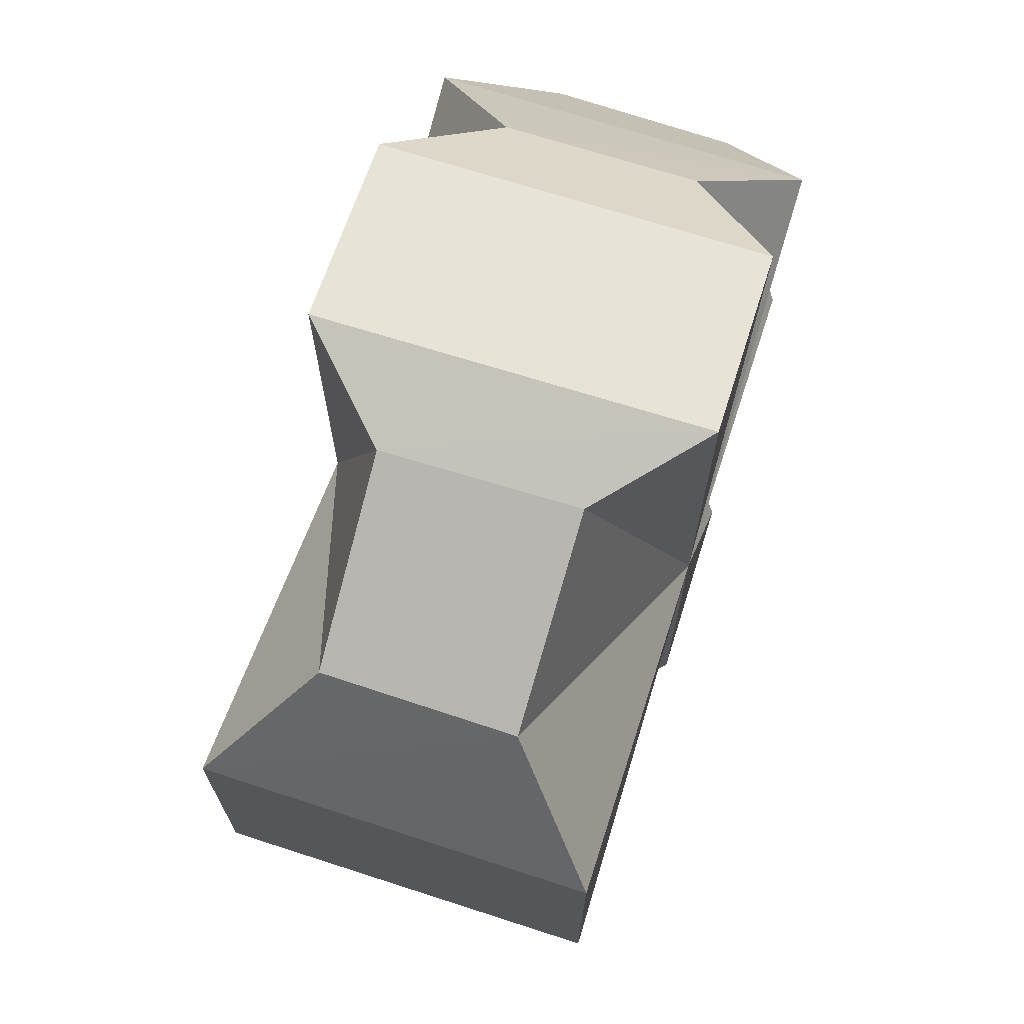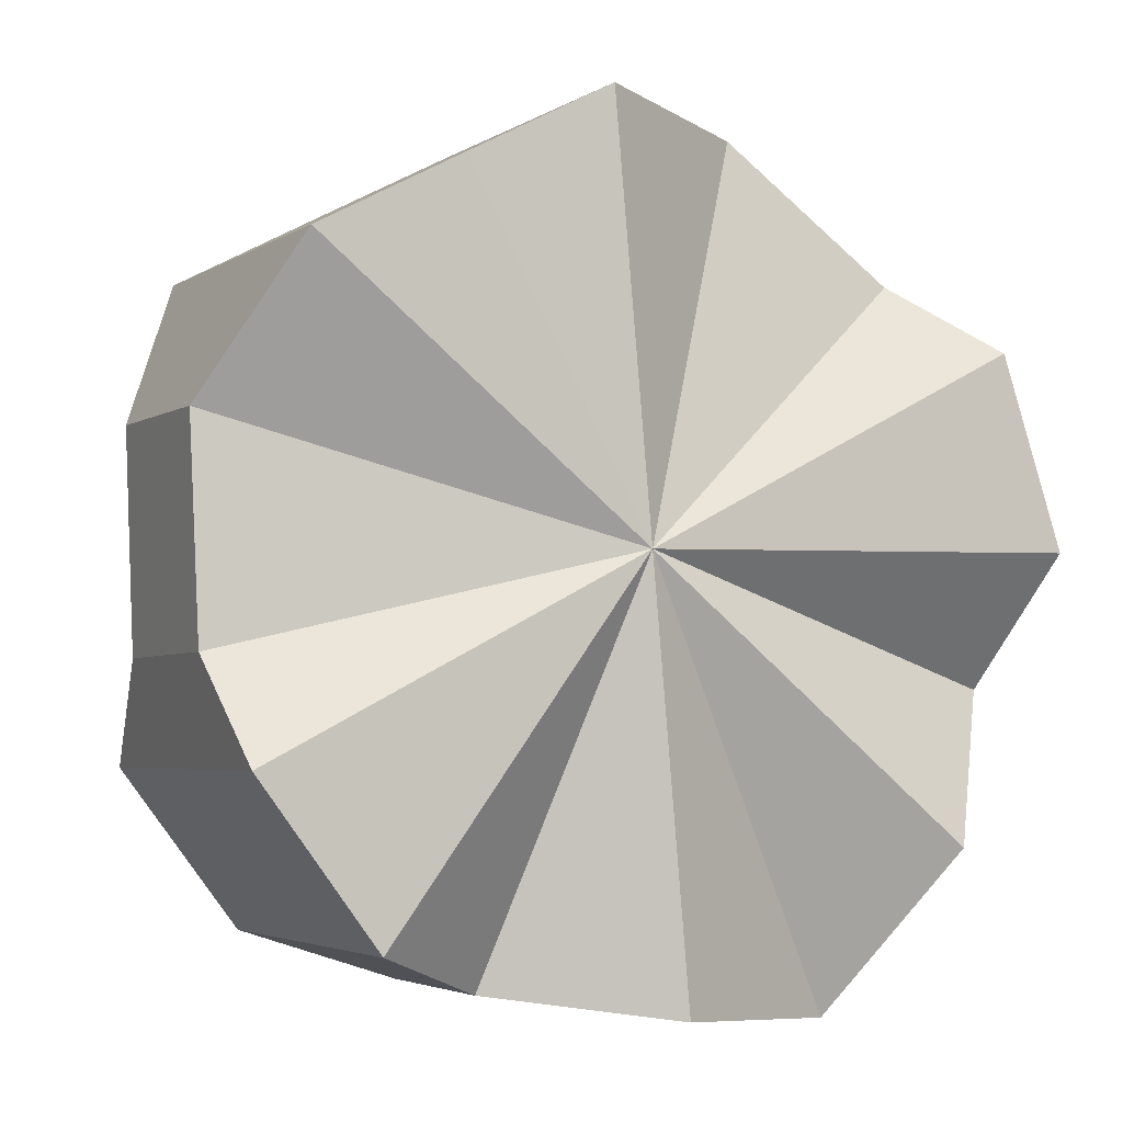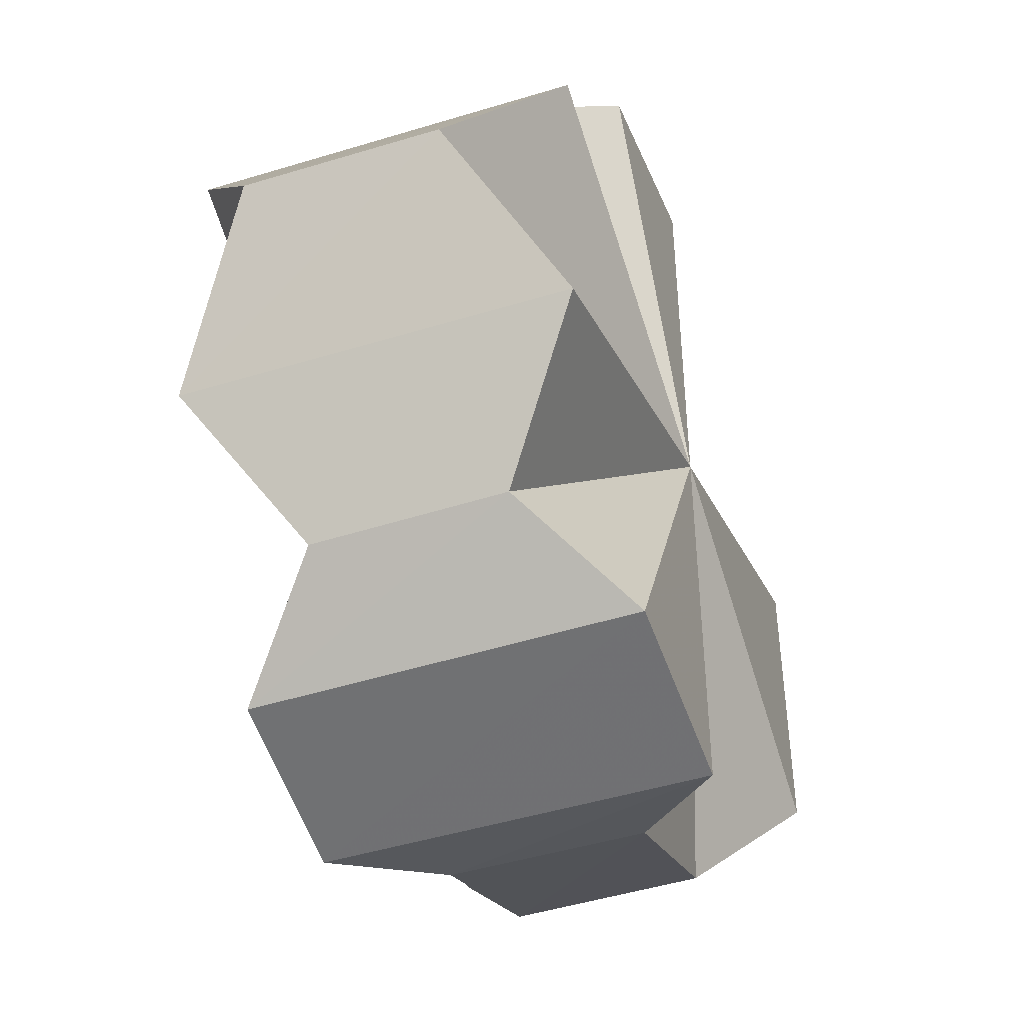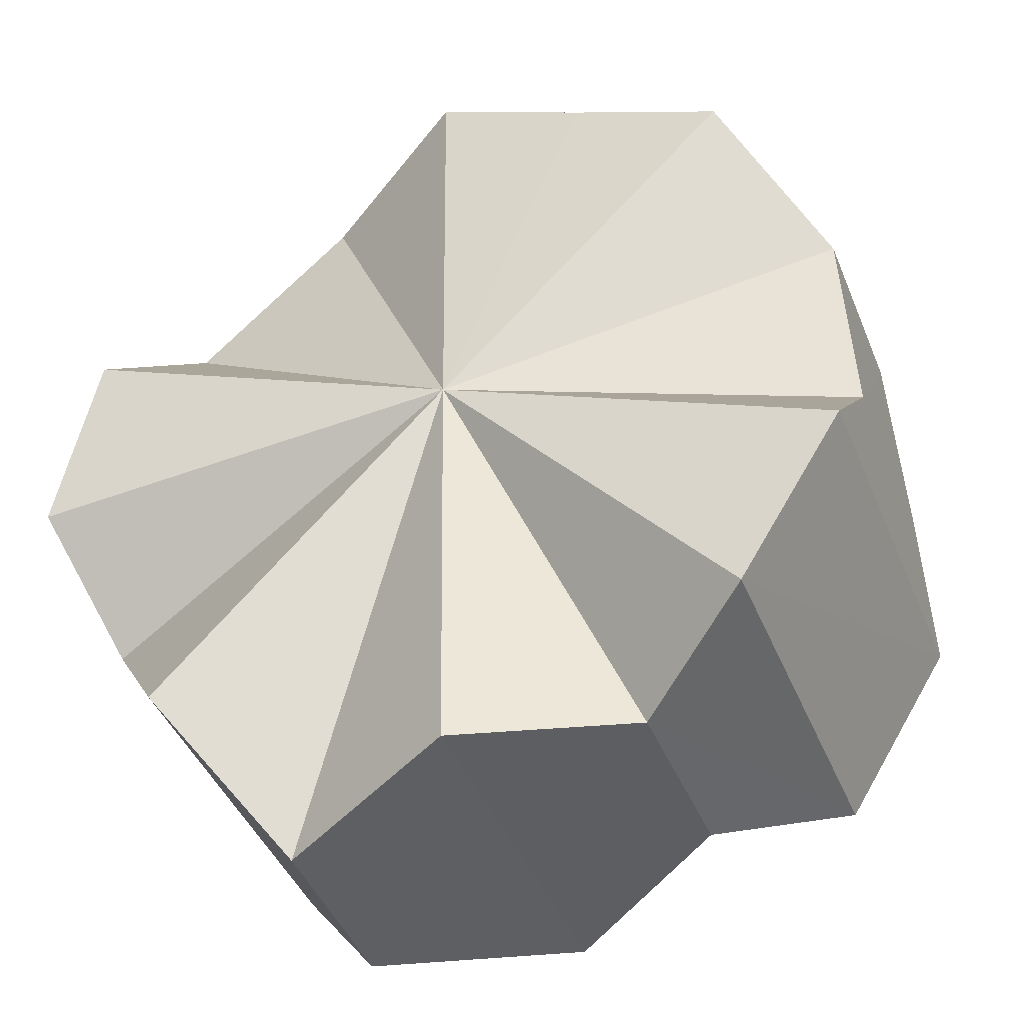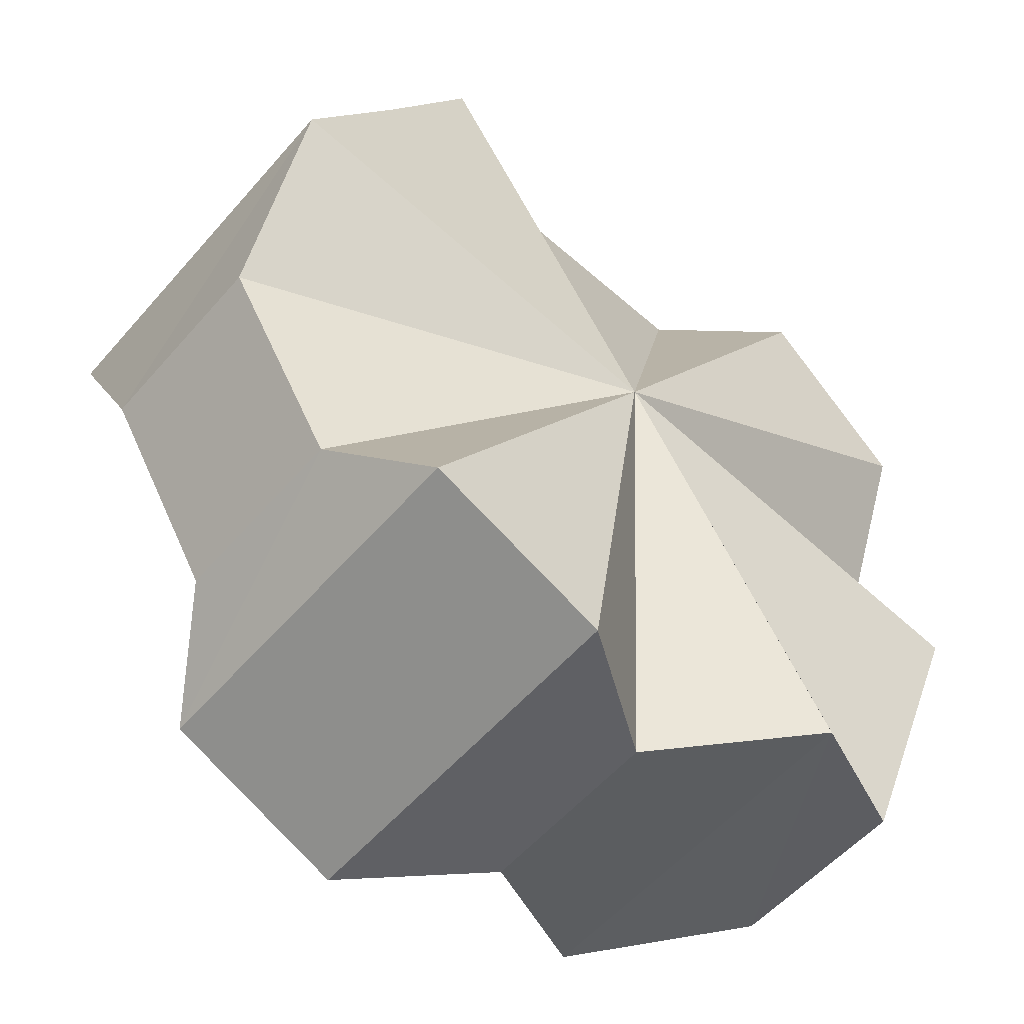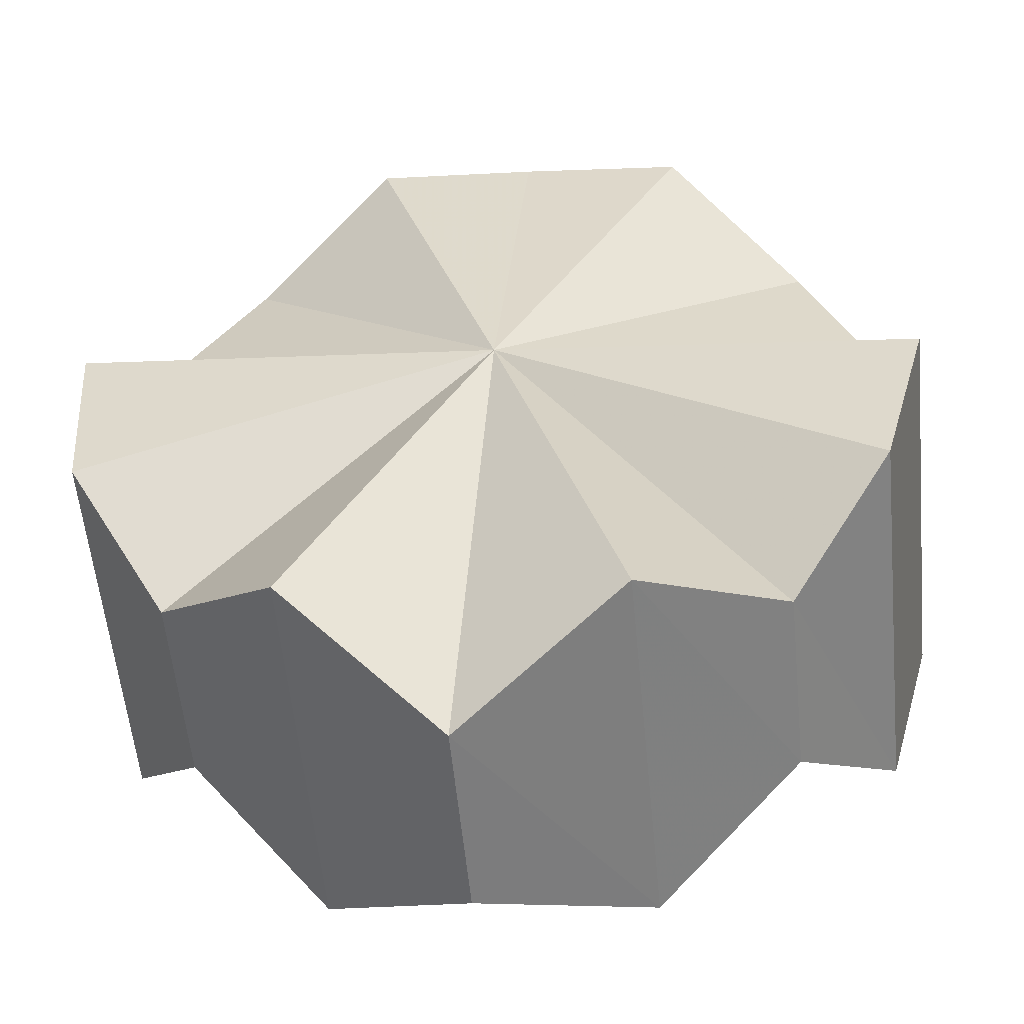
<metadata>
{"format":"obj","ext":"obj","renderer":"f3d","projection":"perspective","resolution":1024,"background":"white","views":[{"elev":72.2,"azim":-117.6,"up":"+Z"},{"elev":47.8,"azim":53.5,"up":"+Y"},{"elev":-46.5,"azim":64.5,"up":"+Z"},{"elev":8.1,"azim":119.6,"up":"+Y"},{"elev":12.8,"azim":26.2,"up":"+Y"},{"elev":-10.1,"azim":97.7,"up":"+Y"}]}
</metadata>
<code>
o 25704
v 2243 1876 9.024
v 2243 1876 9.036
v 2243 1876 9.024
v 2243 1876 9.046
v 2243 1876 9.036
v 2243 1876 9.012
v 2243 1876 9.012
v 2243 1876 9.002
v 2243 1876 9.002
v 2243 1876 8.996
v 2243 1876 9.002
v 2243 1876 9.024
v 2243 1876 8.996
v 2243 1876 8.993
v 2243 1876 8.993
v 2243 1876 8.996
v 2243 1876 8.993
v 2243 1876 9.024
v 2243 1876 9.055
v 2243 1876 9.053
v 2243 1876 9.053
v 2243 1876 9.055
v 2243 1876 8.996
v 2243 1876 8.993
v 2243 1876 8.993
v 2243 1876 8.996
v 2243 1876 9.036
v 2243 1876 9.046
v 2243 1876 9.024
v 2243 1876 9.012
v 2243 1876 9.002
v 2243 1876 9.046
v 2243 1876 9.036
v 2243 1876 9.024
v 2243 1876 9.012
v 2243 1876 9.002
v 2243 1876 9.012
v 2243 1876 9.002
v 2243 1876 9.024
v 2243 1876 9.036
v 2243 1876 9.046
v 2243 1876 9.002
v 2243 1876 9.012
v 2243 1876 9.024
v 2243 1876 9.036
v 2243 1876 9.046
v 2243 1876 9.002
v 2243 1876 8.996
v 2243 1876 8.996
v 2243 1876 8.993
v 2243 1876 8.996
v 2243 1876 9.002
v 2243 1876 9.012
v 2243 1876 9.002
v 2243 1876 9.024
v 2243 1876 9.012
v 2243 1876 9.036
v 2243 1876 9.024
v 2243 1876 9.046
v 2243 1876 9.036
v 2243 1876 9.046
v 2243 1876 9.053
v 2243 1876 9.055
v 2243 1876 9.053
v 2243 1876 9.053
v 2243 1876 9.046
v 2243 1876 9.046
v 2243 1876 9.036
v 2243 1876 9.024
v 2243 1876 9.036
v 2243 1876 9.012
v 2243 1876 9.024
v 2243 1876 9.002
v 2243 1876 9.012
v 2243 1876 9.053
v 2243 1876 9.055
v 2243 1876 9.055
v 2243 1876 9.053
v 2243 1876 9.046
v 2243 1876 9.055
v 2243 1876 9.053
v 2243 1876 9.046
v 2243 1876 9.036
v 2243 1876 9.046
v 2243 1876 9.024
v 2243 1876 9.036
v 2243 1876 9.012
v 2243 1876 9.024
v 2243 1876 9.002
v 2243 1876 9.012
f 1 2 3
f 2 4 5
f 6 1 7
f 8 6 9
f 10 11 9
f 12 10 9
f 13 11 10
f 14 13 10
f 12 14 10
f 15 13 14
f 16 15 17
f 18 11 13
f 18 13 15
f 12 19 20
f 18 21 22
f 12 23 24
f 18 25 26
f 12 27 28
f 12 29 27
f 12 30 29
f 12 31 30
f 18 32 33
f 18 33 34
f 18 34 35
f 18 35 36
f 12 37 38
f 12 39 37
f 12 40 39
f 12 41 40
f 18 42 43
f 18 43 44
f 18 44 45
f 18 45 46
f 12 47 48
f 49 50 48
f 47 51 48
f 52 51 47
f 18 51 52
f 53 52 54
f 55 56 53
f 57 58 55
f 59 60 57
f 18 61 62
f 63 62 64
f 62 61 65
f 65 61 66
f 12 65 66
f 67 68 66
f 68 69 70
f 69 71 72
f 71 73 74
f 12 75 76
f 77 78 76
f 12 79 75
f 75 80 76
f 79 81 75
f 81 80 75
f 18 80 81
f 82 81 79
f 18 81 82
f 83 82 84
f 85 86 83
f 87 88 85
f 89 90 87

</code>
